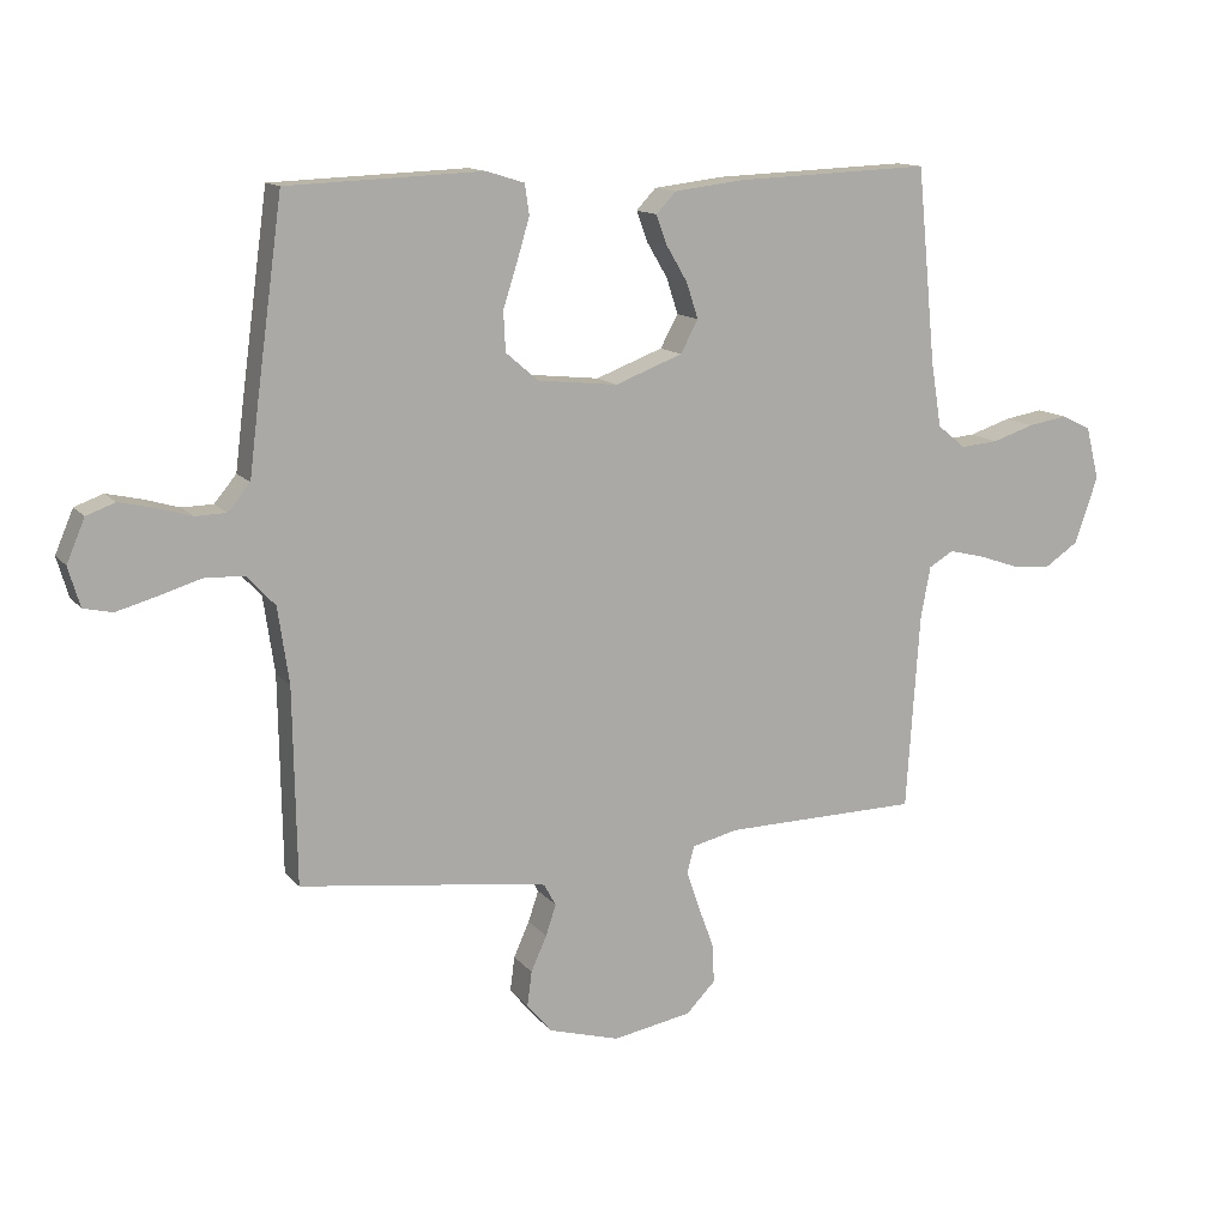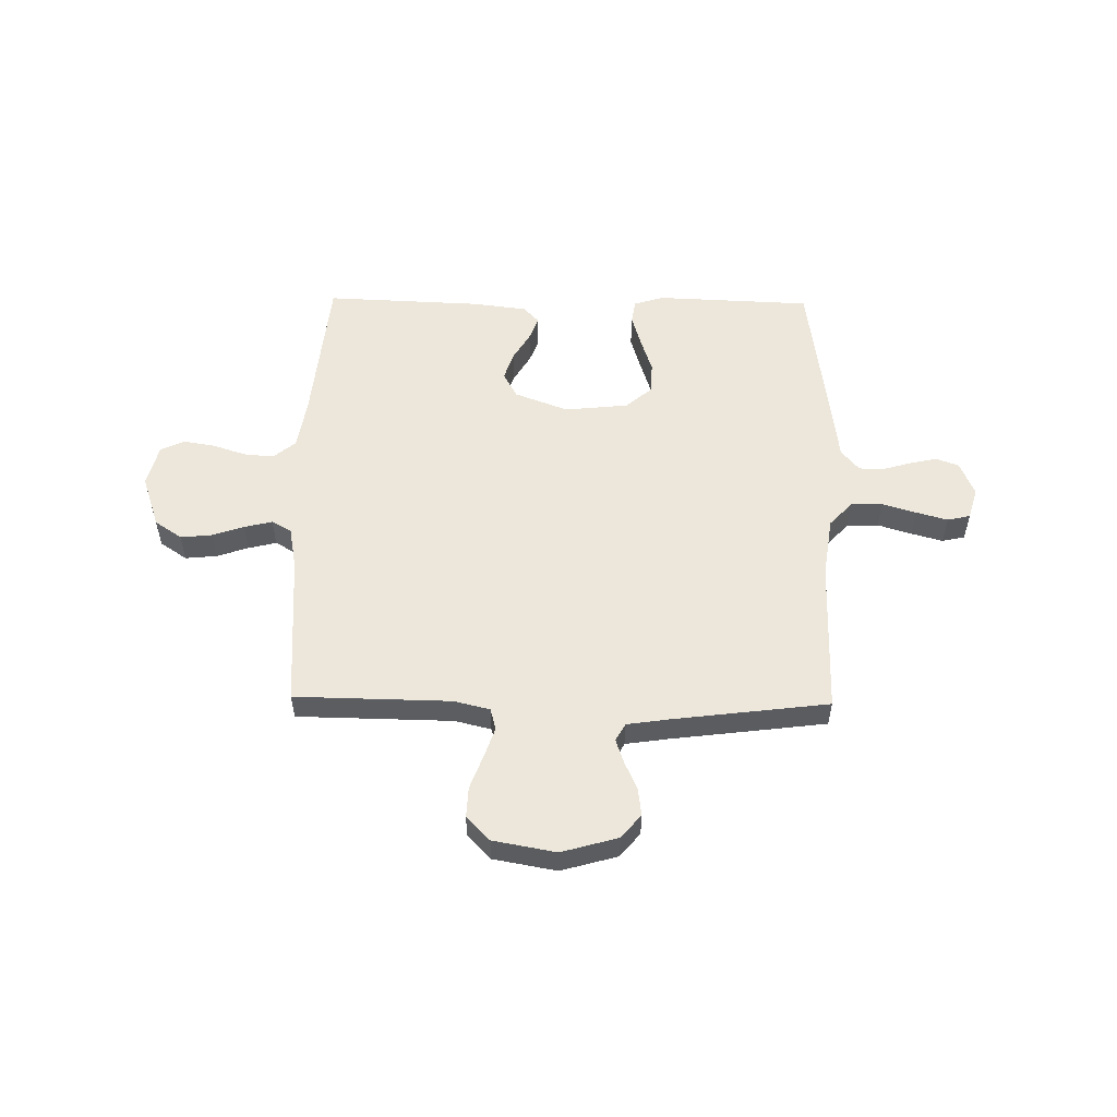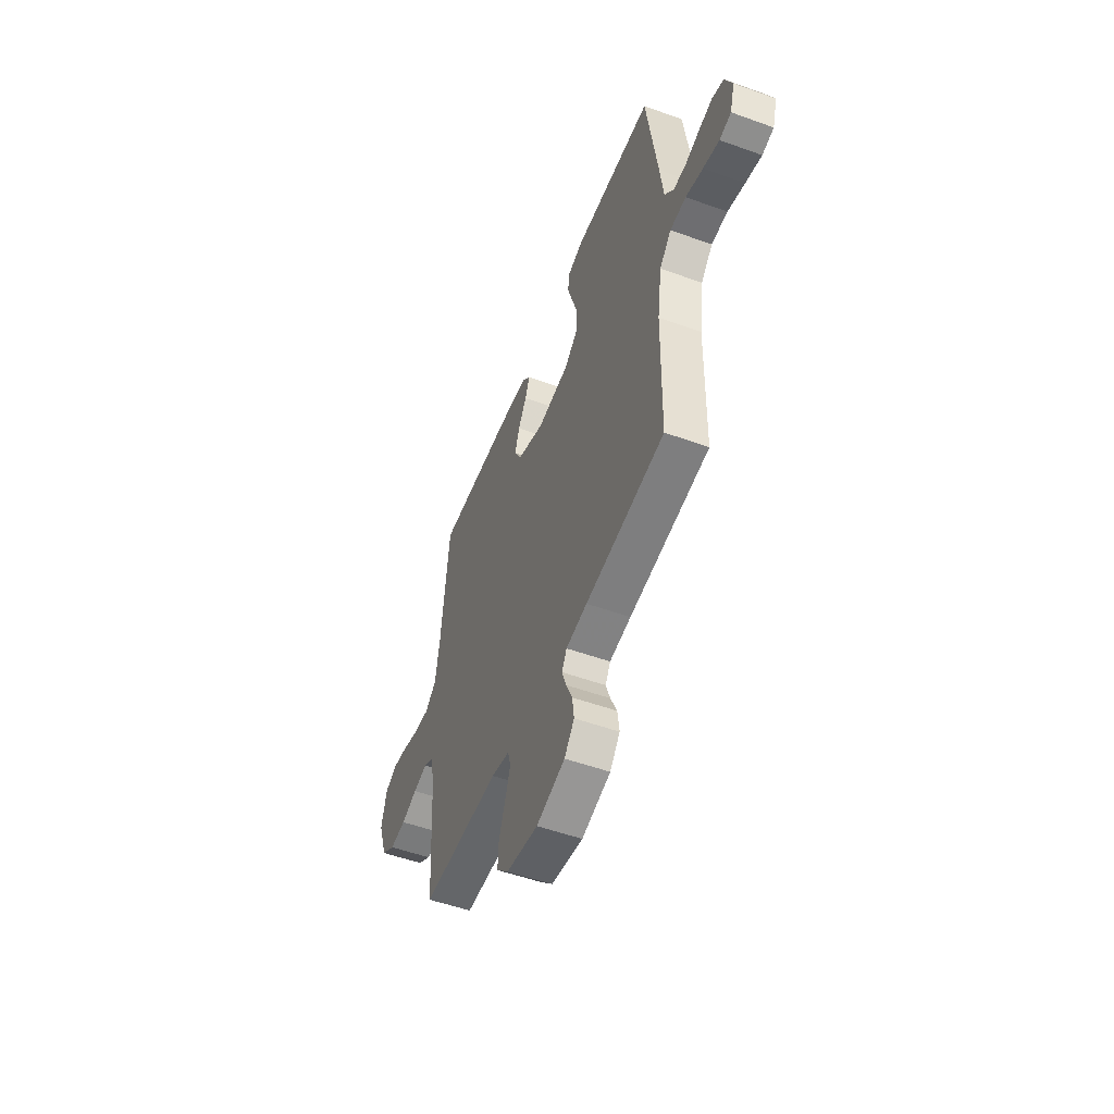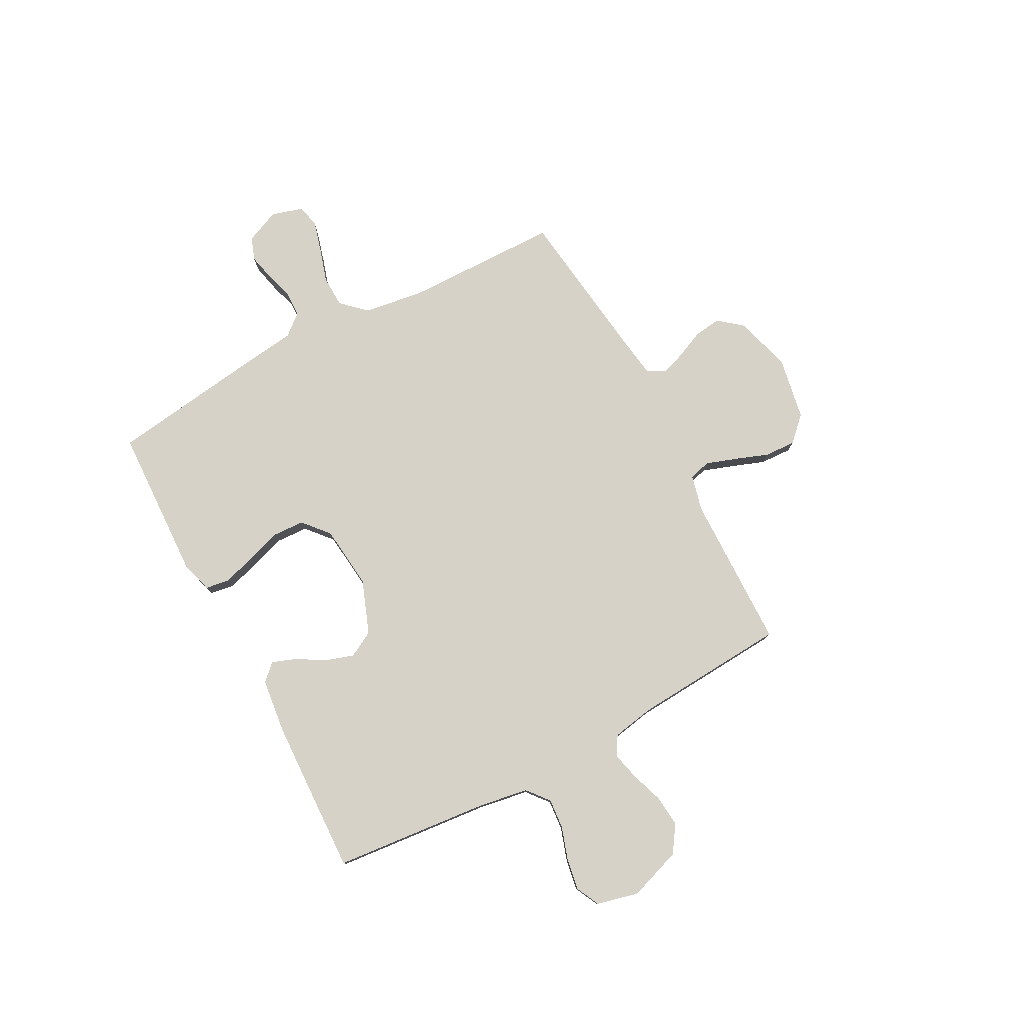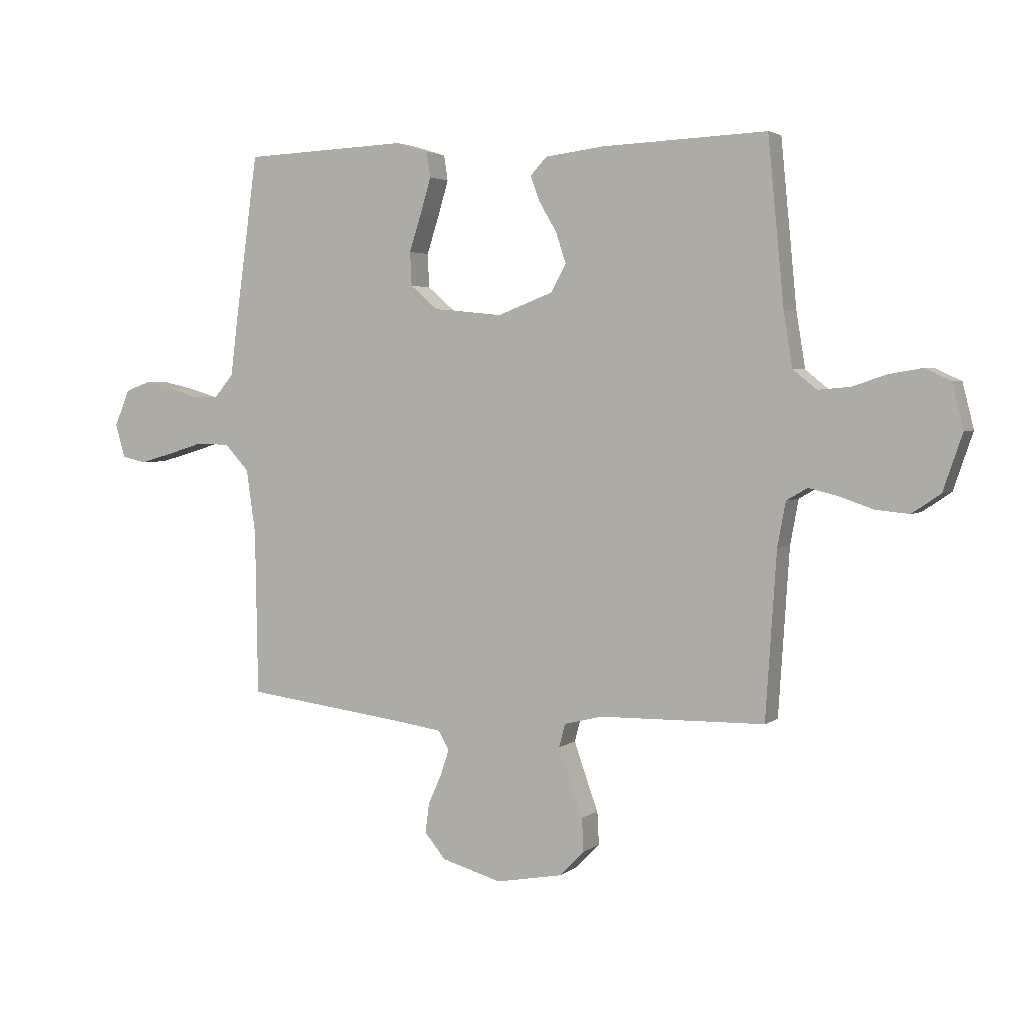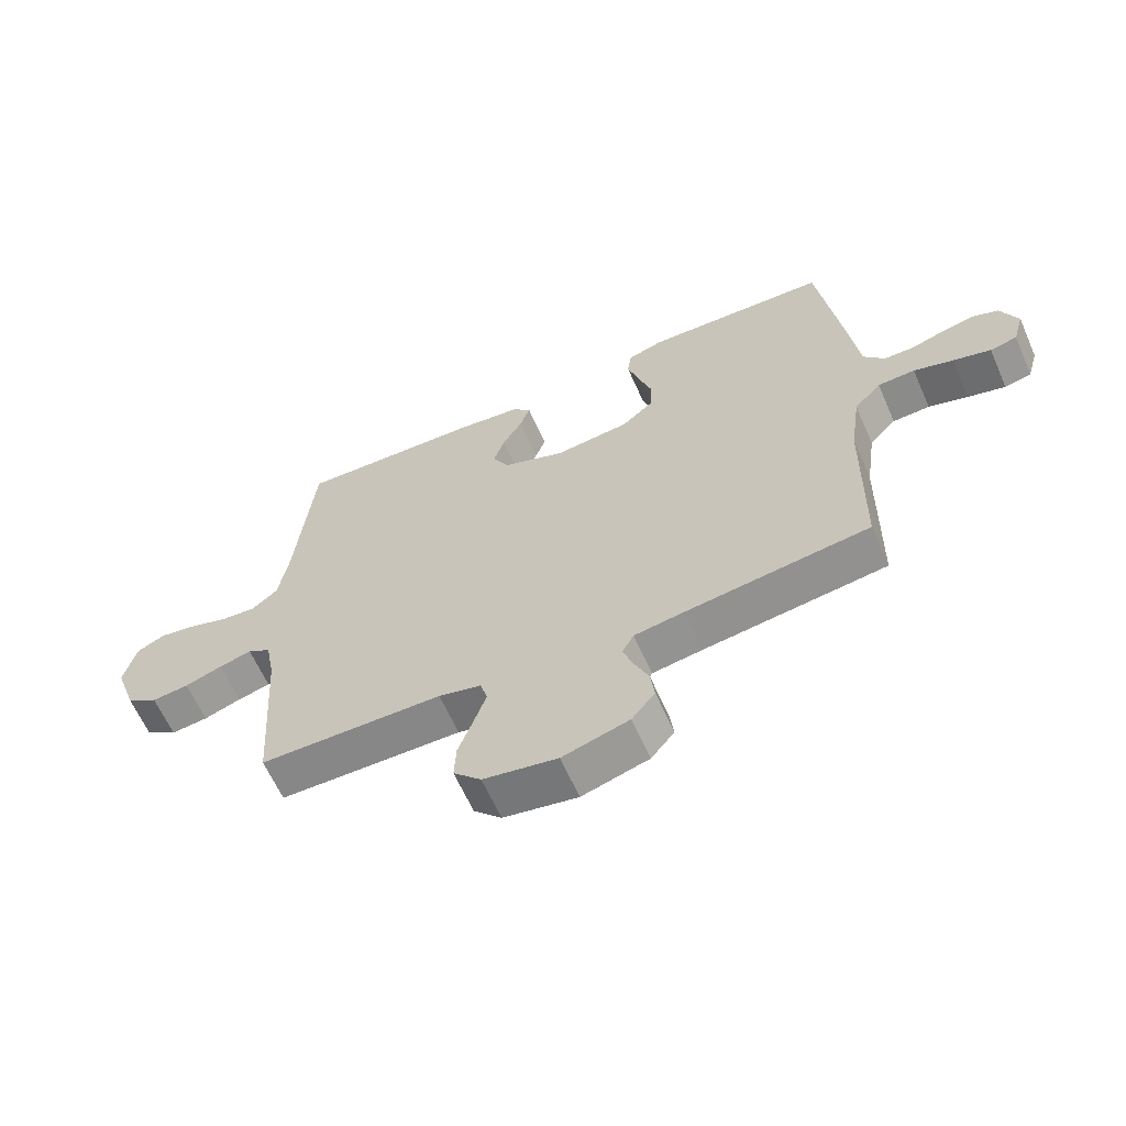
<metadata>
{"format":"obj","ext":"obj","renderer":"f3d","projection":"perspective","resolution":1024,"background":"white","views":[{"elev":13.1,"azim":-23.8,"up":"+Z"},{"elev":54.1,"azim":-179.1,"up":"+Y"},{"elev":-52.6,"azim":-111.2,"up":"+Z"},{"elev":78.6,"azim":61.9,"up":"+Y"},{"elev":3.0,"azim":24.9,"up":"+Z"},{"elev":-62.8,"azim":-156.1,"up":"+Z"}]}
</metadata>
<code>
v 0.5 0.07 -0.5
v 0.2 0.07 -0.505
v 0.13 0.07 -0.522
v 0.119 0.07 -0.564
v 0.139 0.07 -0.622
v 0.163 0.07 -0.687
v 0.166 0.07 -0.747
v 0.121 0.07 -0.793
v 0 0.07 -0.815
v -0.109 0.07 -0.784
v -0.147 0.07 -0.738
v -0.14 0.07 -0.685
v -0.116 0.07 -0.631
v -0.1 0.07 -0.584
v -0.119 0.07 -0.55
v -0.2 0.07 -0.538
v -0.5 0.07 -0.5
v -0.505 0.07 -0.2
v -0.522 0.07 -0.083
v -0.566 0.07 -0.036
v -0.627 0.07 -0.034
v -0.692 0.07 -0.054
v -0.753 0.07 -0.071
v -0.797 0.07 -0.061
v -0.815 0.07 0
v -0.787 0.07 0.066
v -0.743 0.07 0.082
v -0.69 0.07 0.07
v -0.636 0.07 0.054
v -0.588 0.07 0.055
v -0.554 0.07 0.096
v -0.541 0.07 0.2
v -0.5 0.07 0.5
v -0.2 0.07 0.512
v -0.142 0.07 0.494
v -0.135 0.07 0.448
v -0.154 0.07 0.384
v -0.176 0.07 0.316
v -0.173 0.07 0.255
v -0.123 0.07 0.212
v 0 0.07 0.199
v 0.103 0.07 0.238
v 0.13 0.07 0.288
v 0.112 0.07 0.343
v 0.08 0.07 0.397
v 0.063 0.07 0.443
v 0.093 0.07 0.475
v 0.2 0.07 0.488
v 0.5 0.07 0.5
v 0.529 0.07 0.2
v 0.545 0.07 0.102
v 0.588 0.07 0.067
v 0.646 0.07 0.072
v 0.71 0.07 0.093
v 0.77 0.07 0.103
v 0.816 0.07 0.081
v 0.836 0.07 0
v 0.801 0.07 -0.102
v 0.749 0.07 -0.137
v 0.688 0.07 -0.131
v 0.627 0.07 -0.11
v 0.573 0.07 -0.097
v 0.535 0.07 -0.119
v 0.52 0.07 -0.2
v 0.5 0 -0.5
v 0.2 0 -0.505
v 0.13 0 -0.522
v 0.119 0 -0.564
v 0.139 0 -0.622
v 0.163 0 -0.687
v 0.166 0 -0.747
v 0.121 0 -0.793
v 0 0 -0.815
v -0.109 0 -0.784
v -0.147 0 -0.738
v -0.14 0 -0.685
v -0.116 0 -0.631
v -0.1 0 -0.584
v -0.119 0 -0.55
v -0.2 0 -0.538
v -0.5 0 -0.5
v -0.505 0 -0.2
v -0.522 0 -0.083
v -0.566 0 -0.036
v -0.627 0 -0.034
v -0.692 0 -0.054
v -0.753 0 -0.071
v -0.797 0 -0.061
v -0.815 0 0
v -0.787 0 0.066
v -0.743 0 0.082
v -0.69 0 0.07
v -0.636 0 0.054
v -0.588 0 0.055
v -0.554 0 0.096
v -0.541 0 0.2
v -0.5 0 0.5
v -0.2 0 0.512
v -0.142 0 0.494
v -0.135 0 0.448
v -0.154 0 0.384
v -0.176 0 0.316
v -0.173 0 0.255
v -0.123 0 0.212
v 0 0 0.199
v 0.103 0 0.238
v 0.13 0 0.288
v 0.112 0 0.343
v 0.08 0 0.397
v 0.063 0 0.443
v 0.093 0 0.475
v 0.2 0 0.488
v 0.5 0 0.5
v 0.529 0 0.2
v 0.545 0 0.102
v 0.588 0 0.067
v 0.646 0 0.072
v 0.71 0 0.093
v 0.77 0 0.103
v 0.816 0 0.081
v 0.836 0 0
v 0.801 0 -0.102
v 0.749 0 -0.137
v 0.688 0 -0.131
v 0.627 0 -0.11
v 0.573 0 -0.097
v 0.535 0 -0.119
v 0.52 0 -0.2
f 58 59 60 61
f 58 61 62
f 57 58 62
f 56 57 62
f 53 54 55 56
f 52 53 56 62
f 51 52 62 63
f 47 48 49 50
f 44 45 46 47
f 43 44 47 50
f 42 43 50 51
f 35 36 37 38
f 33 34 35 38
f 31 32 33 38
f 30 31 38 39
f 26 27 28 29
f 24 25 26 29
f 24 29 30
f 21 22 23 24
f 21 24 30 39
f 16 17 18
f 15 16 18 19
f 10 11 12 13
f 10 13 14
f 9 10 14
f 8 9 14
f 5 6 7 8
f 4 5 8 14
f 3 4 14 15
f 64 1 2
f 41 42 51 63
f 40 41 63 64
f 20 21 39 40
f 19 20 40 64
f 15 19 64
f 2 3 15 64
f 125 124 123 122
f 126 125 122
f 126 122 121
f 126 121 120
f 120 119 118 117
f 126 120 117 116
f 127 126 116 115
f 114 113 112 111
f 111 110 109 108
f 114 111 108 107
f 115 114 107 106
f 102 101 100 99
f 102 99 98 97
f 102 97 96 95
f 103 102 95 94
f 93 92 91 90
f 93 90 89 88
f 94 93 88
f 88 87 86 85
f 103 94 88 85
f 82 81 80
f 83 82 80 79
f 77 76 75 74
f 78 77 74
f 78 74 73
f 78 73 72
f 72 71 70 69
f 78 72 69 68
f 79 78 68 67
f 66 65 128
f 127 115 106 105
f 128 127 105 104
f 104 103 85 84
f 128 104 84 83
f 128 83 79
f 128 79 67 66
f 1 65 66 2
f 2 66 67 3
f 3 67 68 4
f 4 68 69 5
f 5 69 70 6
f 6 70 71 7
f 7 71 72 8
f 8 72 73 9
f 9 73 74 10
f 10 74 75 11
f 11 75 76 12
f 12 76 77 13
f 13 77 78 14
f 14 78 79 15
f 15 79 80 16
f 16 80 81 17
f 17 81 82 18
f 18 82 83 19
f 19 83 84 20
f 20 84 85 21
f 21 85 86 22
f 22 86 87 23
f 23 87 88 24
f 24 88 89 25
f 25 89 90 26
f 26 90 91 27
f 27 91 92 28
f 28 92 93 29
f 29 93 94 30
f 30 94 95 31
f 31 95 96 32
f 32 96 97 33
f 33 97 98 34
f 34 98 99 35
f 35 99 100 36
f 36 100 101 37
f 37 101 102 38
f 38 102 103 39
f 39 103 104 40
f 40 104 105 41
f 41 105 106 42
f 42 106 107 43
f 43 107 108 44
f 44 108 109 45
f 45 109 110 46
f 46 110 111 47
f 47 111 112 48
f 48 112 113 49
f 49 113 114 50
f 50 114 115 51
f 51 115 116 52
f 52 116 117 53
f 53 117 118 54
f 54 118 119 55
f 55 119 120 56
f 56 120 121 57
f 57 121 122 58
f 58 122 123 59
f 59 123 124 60
f 60 124 125 61
f 61 125 126 62
f 62 126 127 63
f 63 127 128 64
f 64 128 65 1

</code>
